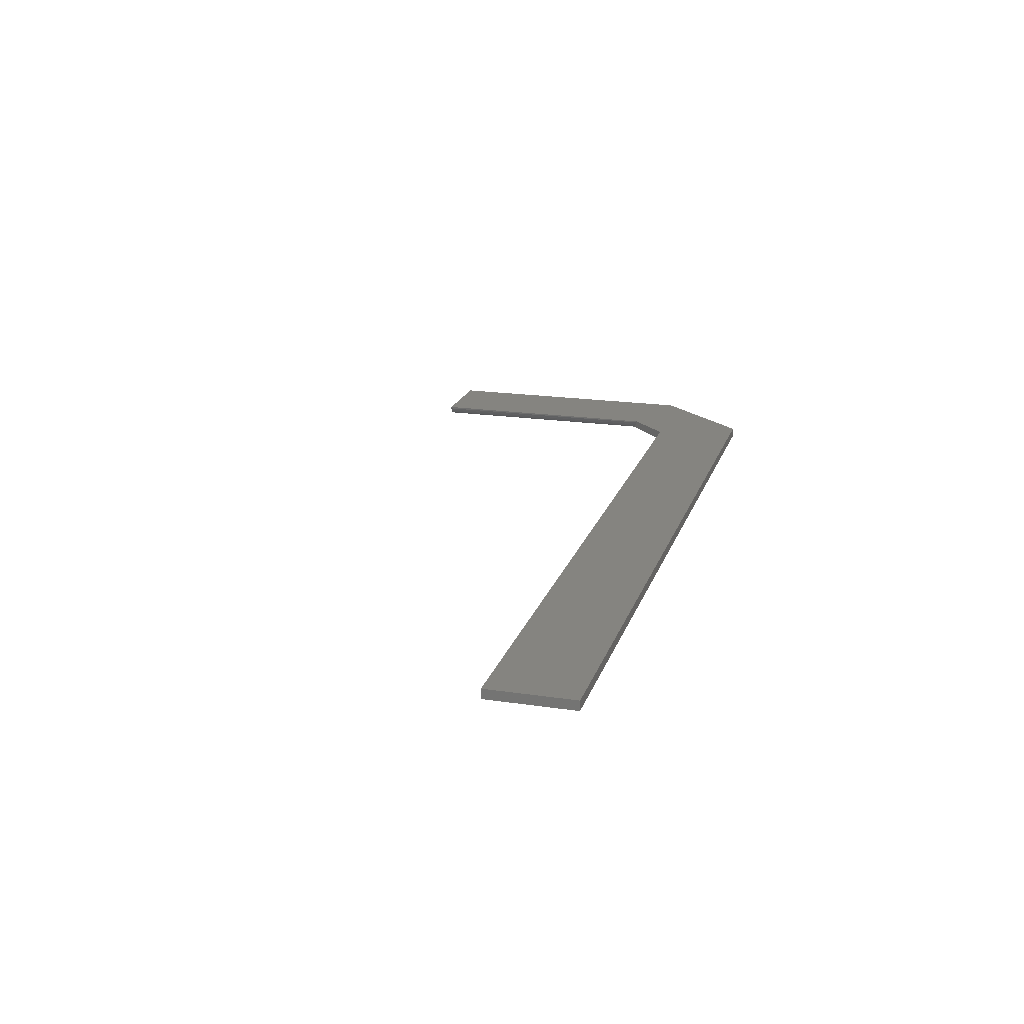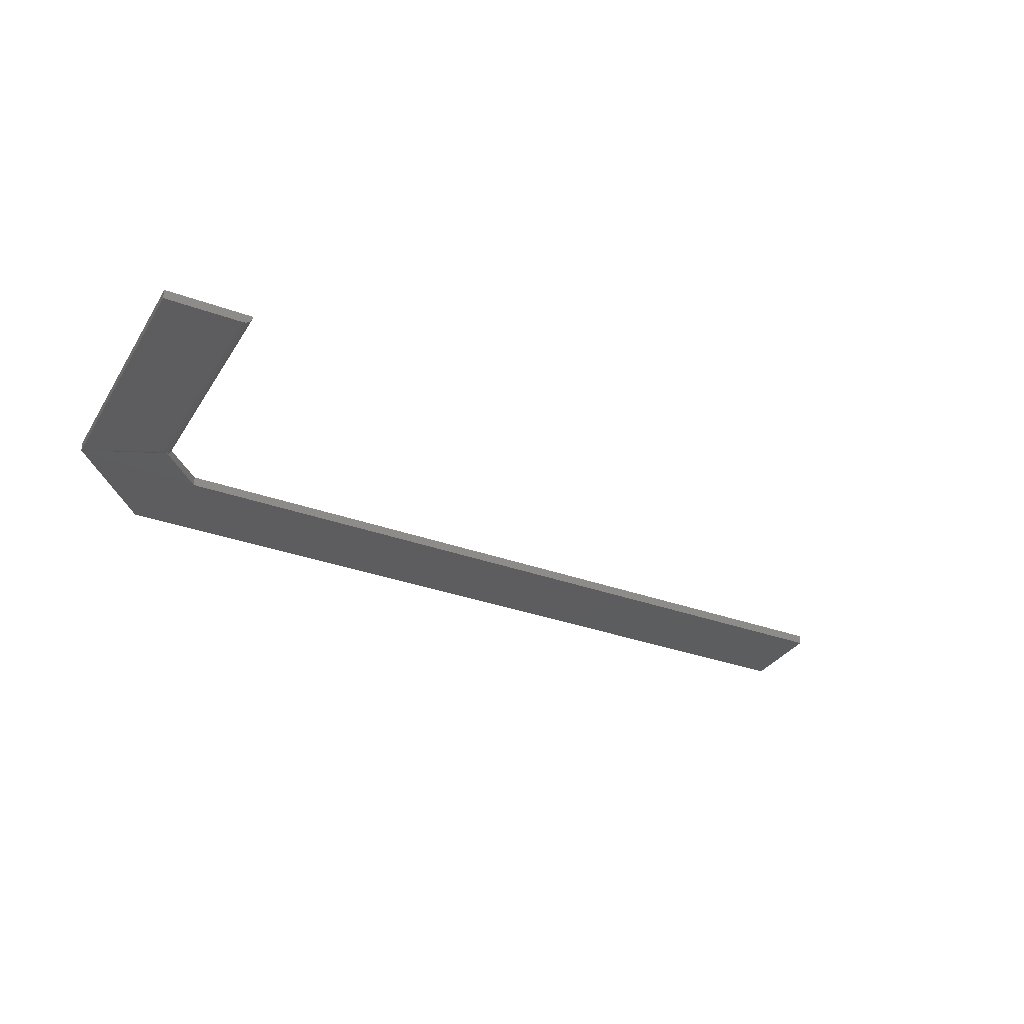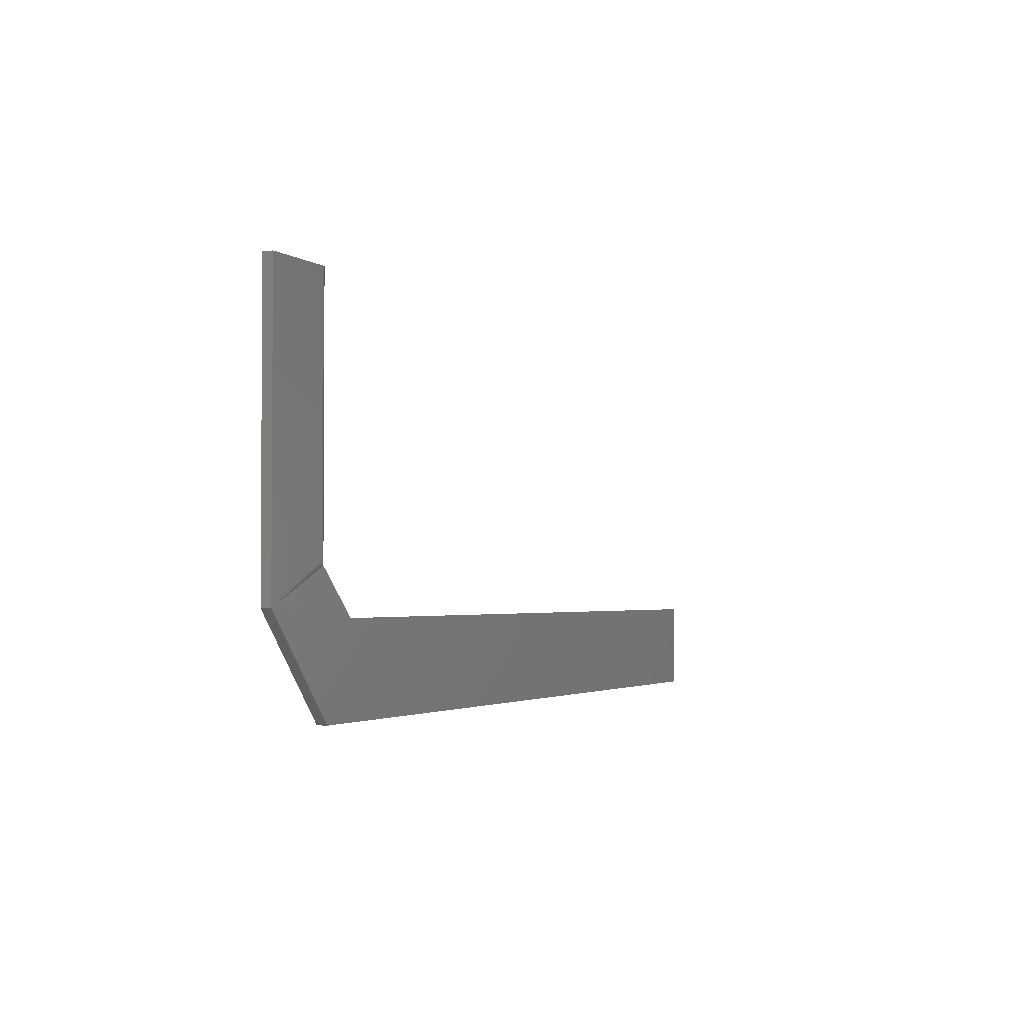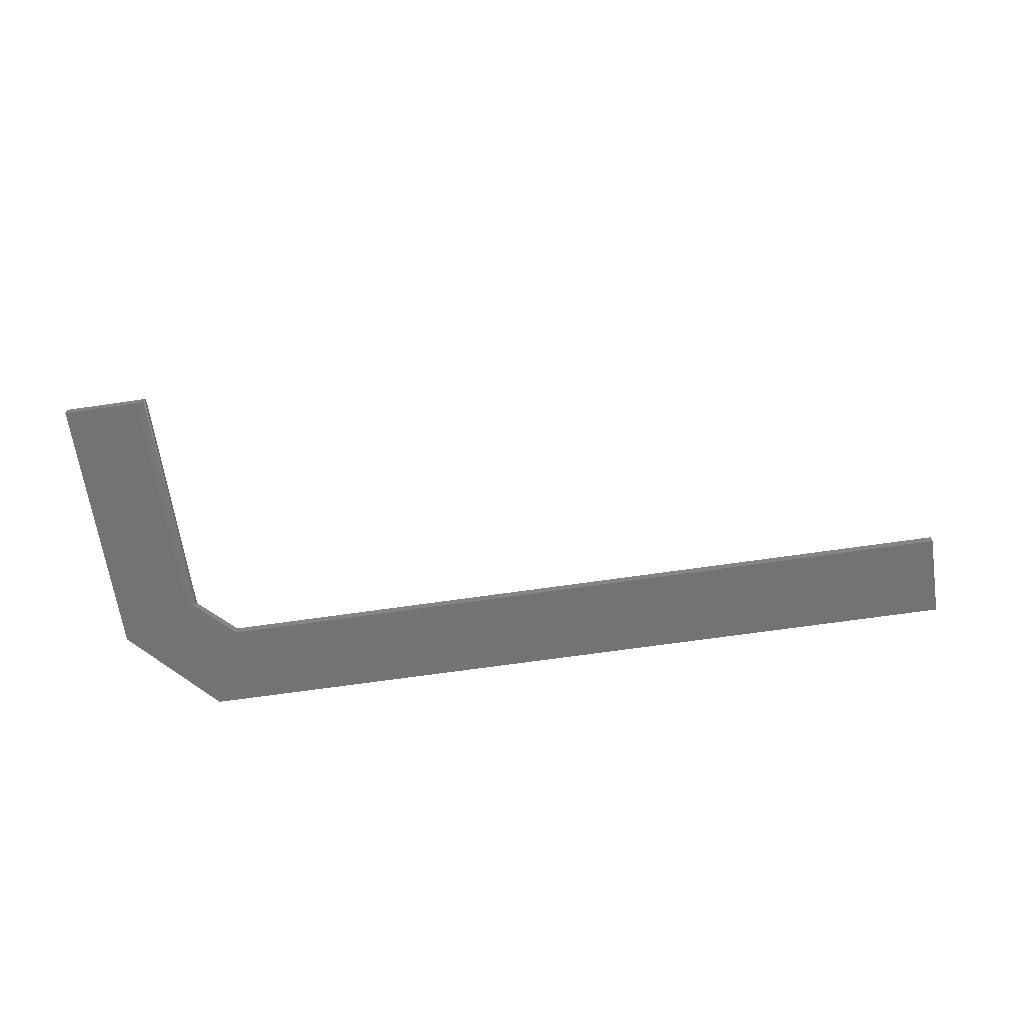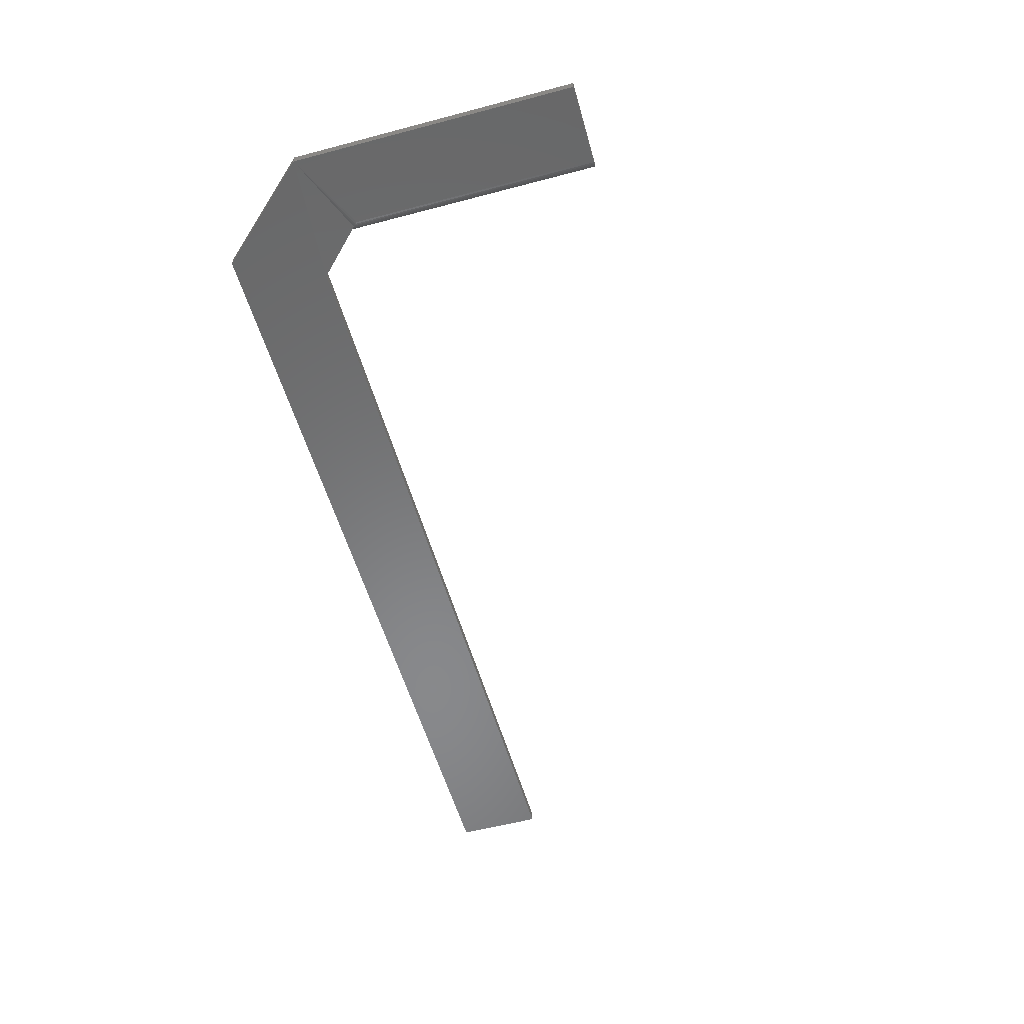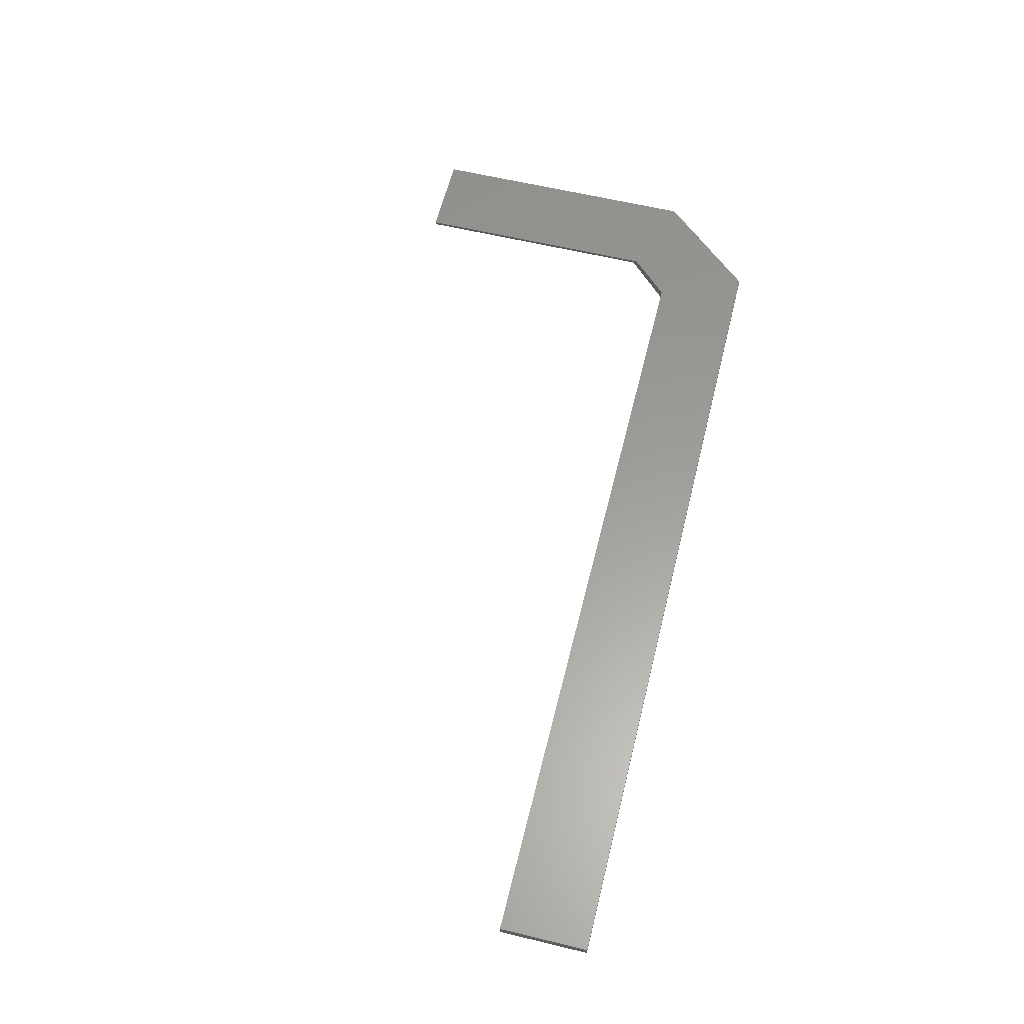
<metadata>
{"format":"stl","ext":"stl","renderer":"f3d","projection":"perspective","resolution":1024,"background":"white","views":[{"elev":19.3,"azim":-74.3,"up":"+Z"},{"elev":-32.3,"azim":152.8,"up":"+Z"},{"elev":-2.3,"azim":114.7,"up":"+Y"},{"elev":-65.5,"azim":-171.6,"up":"+Z"},{"elev":-55.1,"azim":105.6,"up":"+Z"},{"elev":60.1,"azim":-76.1,"up":"+Z"}]}
</metadata>
<code>
# stl→obj: 30 verts, 56 faces
v -0.1005 -0.07105 0.007812
v -0.1005 -0.07105 0
v -0.7344 -0.07105 0.007812
v -0.7344 -0.07105 0
v -0.06539 -0.03595 0.0008966
v 0 -0.06332 0
v -0.06957 -0.1406 0
v -0.7344 -0.1406 0
v -0.06428 -0.03484 0.0004182
v -0.0631 -0.03366 0.0001163
v -0.06176 -0.03232 0
v -0.06176 0.1609 0
v 0 0.1609 0
v 0 0.1609 0.007812
v -0.06328 0.1609 0.0001501
v -0.06475 0.1609 0.0005947
v -0.0661 0.1609 0.001317
v -0.06728 0.1609 0.002288
v -0.06826 0.1609 0.003472
v -0.06898 0.1609 0.004823
v -0.06942 0.1609 0.006288
v -0.06957 0.1609 0.007812
v -0.06957 -0.04013 0.007812
v -0.06948 -0.04003 0.006588
v -0.06873 -0.03929 0.004275
v -0.06732 -0.03788 0.002327
v -0.06641 -0.03697 0.001538
v 0 -0.06332 0.007812
v -0.06957 -0.1406 0.007812
v -0.7344 -0.1406 0.007812
f 1 2 3
f 3 2 4
f 2 5 6
f 2 6 7
f 2 7 8
f 2 8 4
f 6 5 9
f 6 9 10
f 6 10 11
f 6 11 12
f 6 12 13
f 14 13 12
f 14 12 15
f 14 15 16
f 14 16 17
f 14 17 18
f 14 18 19
f 14 19 20
f 14 20 21
f 14 21 22
f 2 1 23
f 2 23 24
f 2 24 25
f 2 25 26
f 2 26 27
f 2 27 5
f 28 14 22
f 28 22 23
f 28 23 1
f 28 1 29
f 3 30 1
f 1 30 29
f 29 7 28
f 28 7 6
f 12 10 15
f 12 11 10
f 10 9 15
f 15 9 16
f 16 9 5
f 16 5 27
f 18 26 25
f 18 25 19
f 26 18 27
f 27 18 17
f 27 17 16
f 23 22 24
f 24 22 21
f 24 21 25
f 25 21 20
f 25 20 19
f 3 4 30
f 30 4 8
f 28 6 14
f 14 6 13
f 30 8 29
f 29 8 7

</code>
